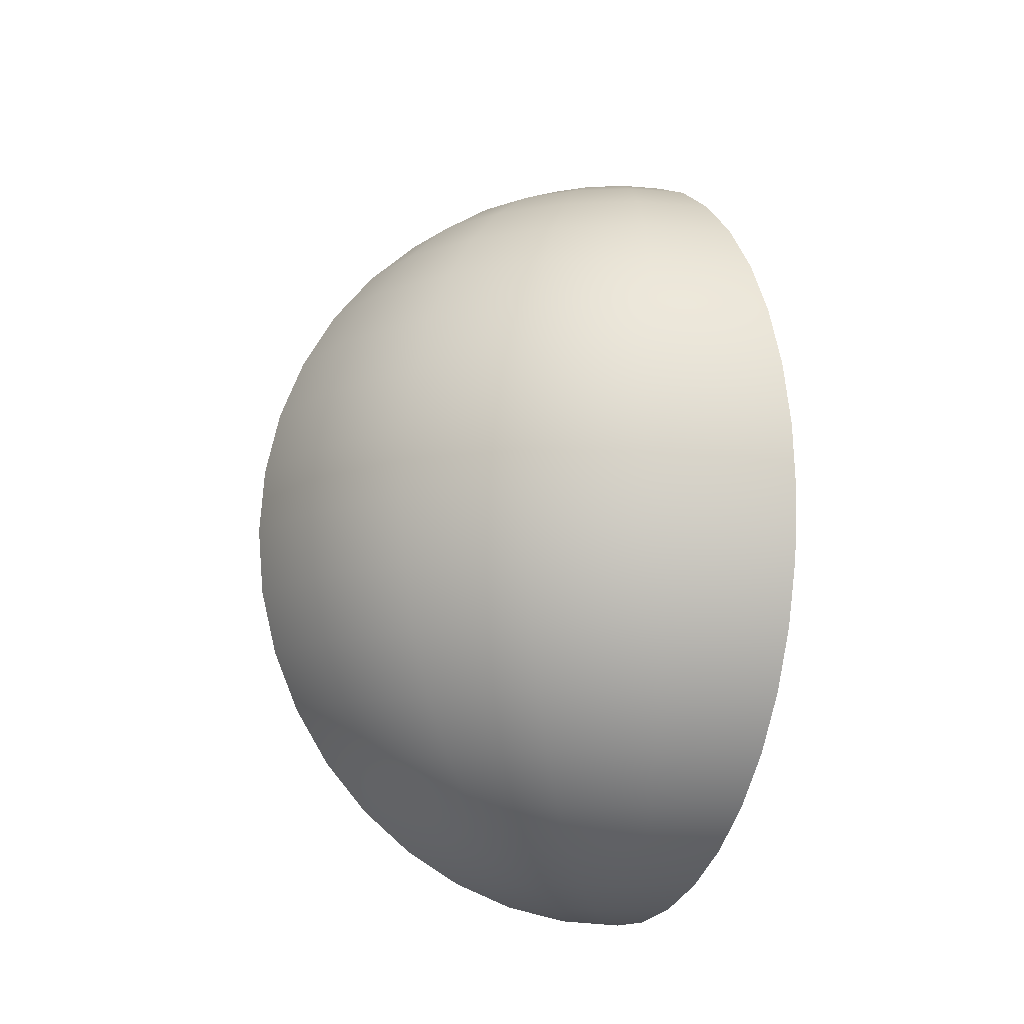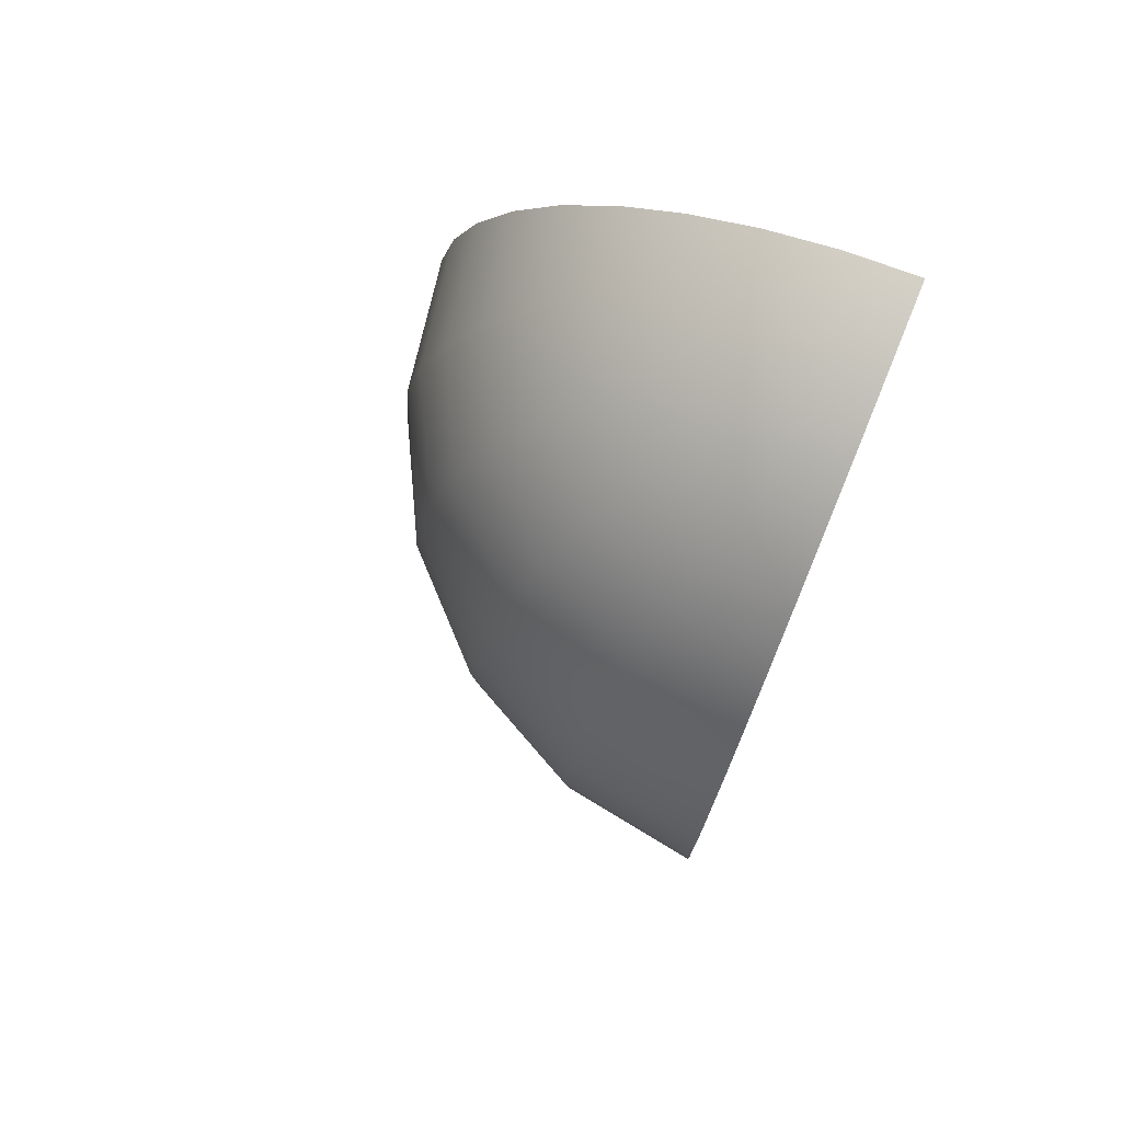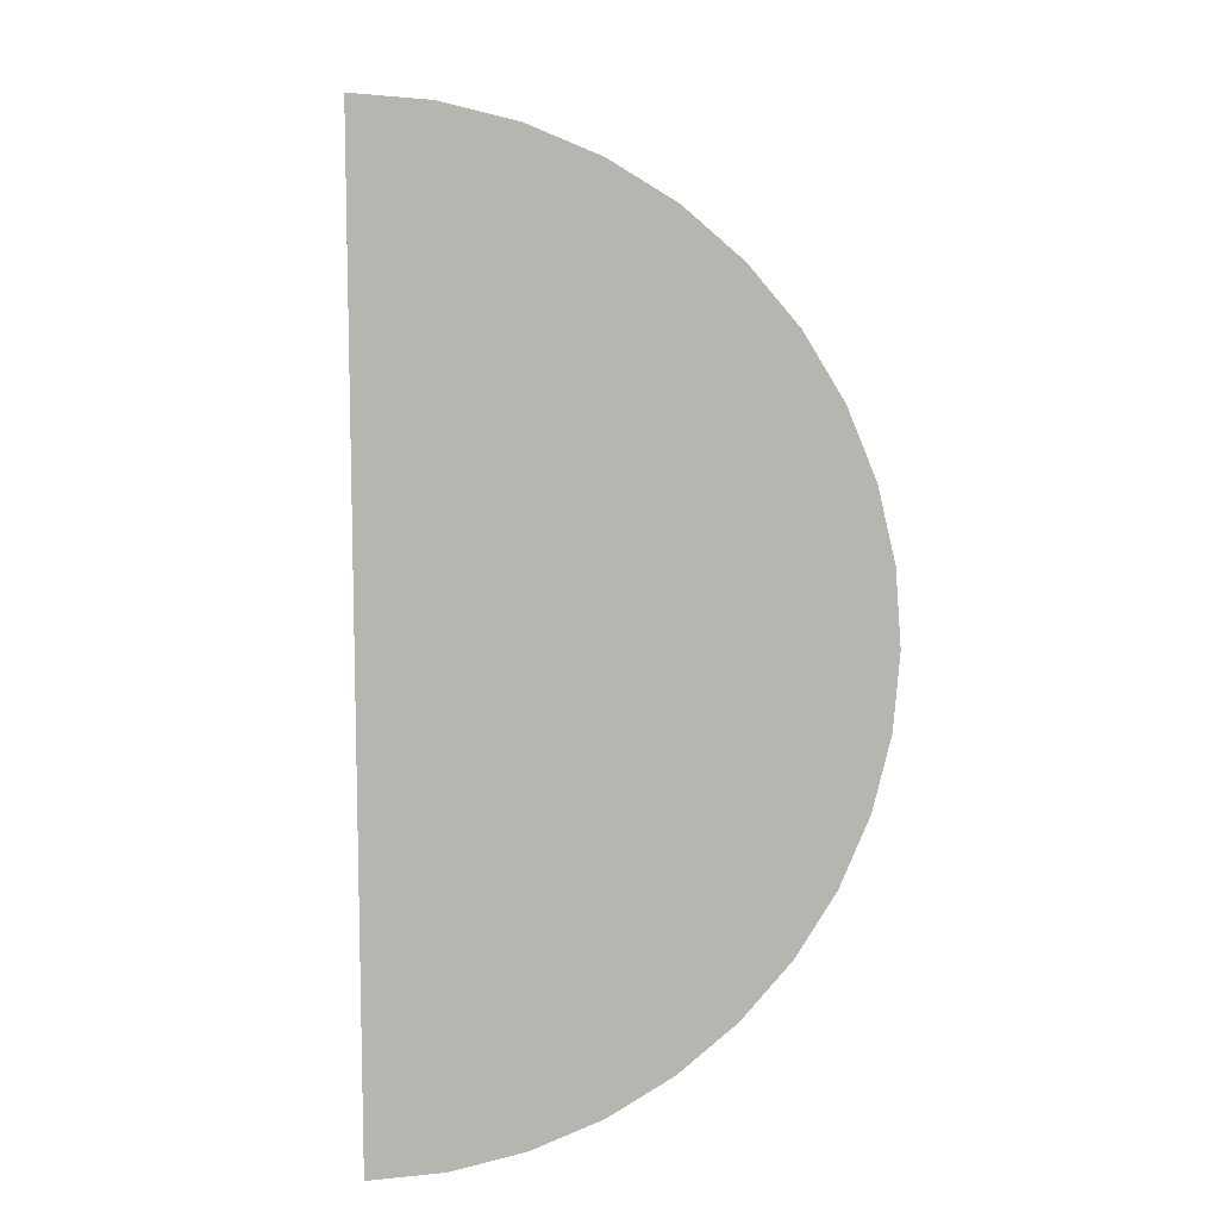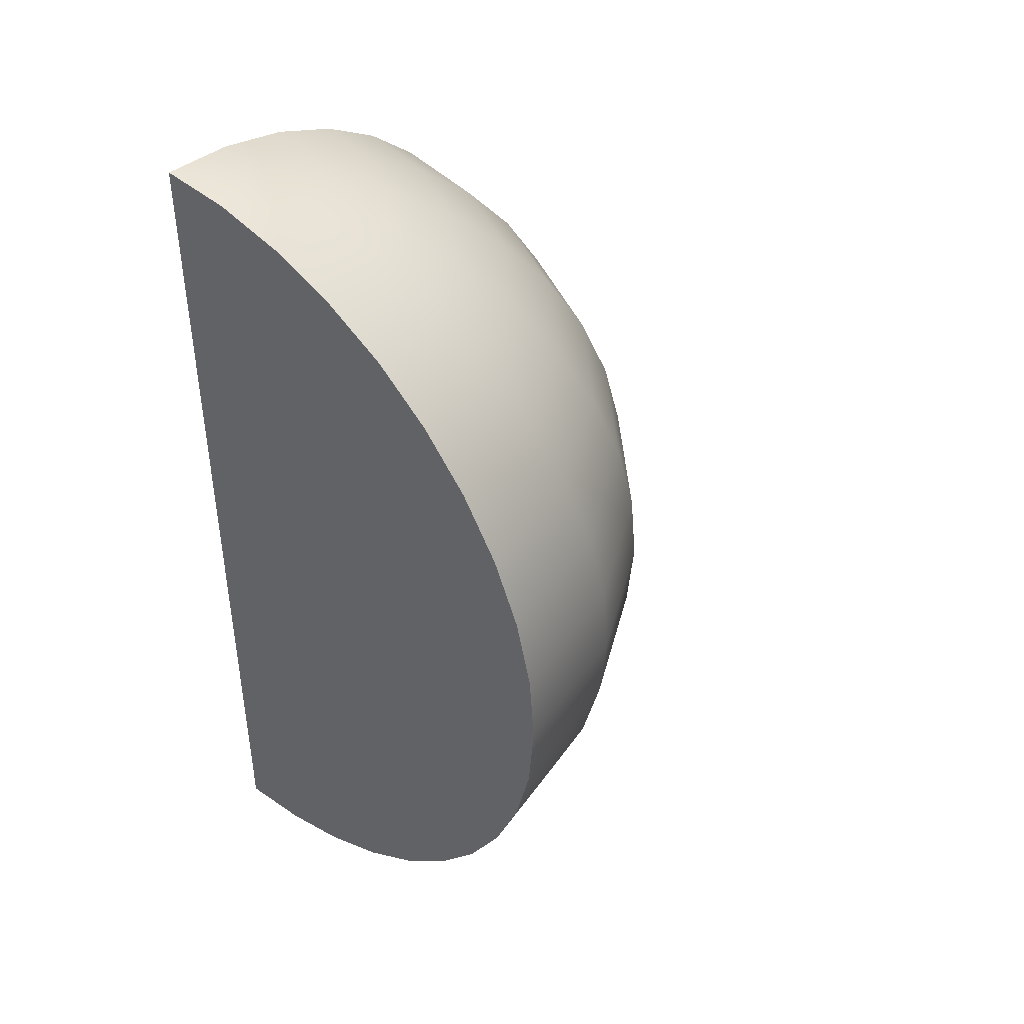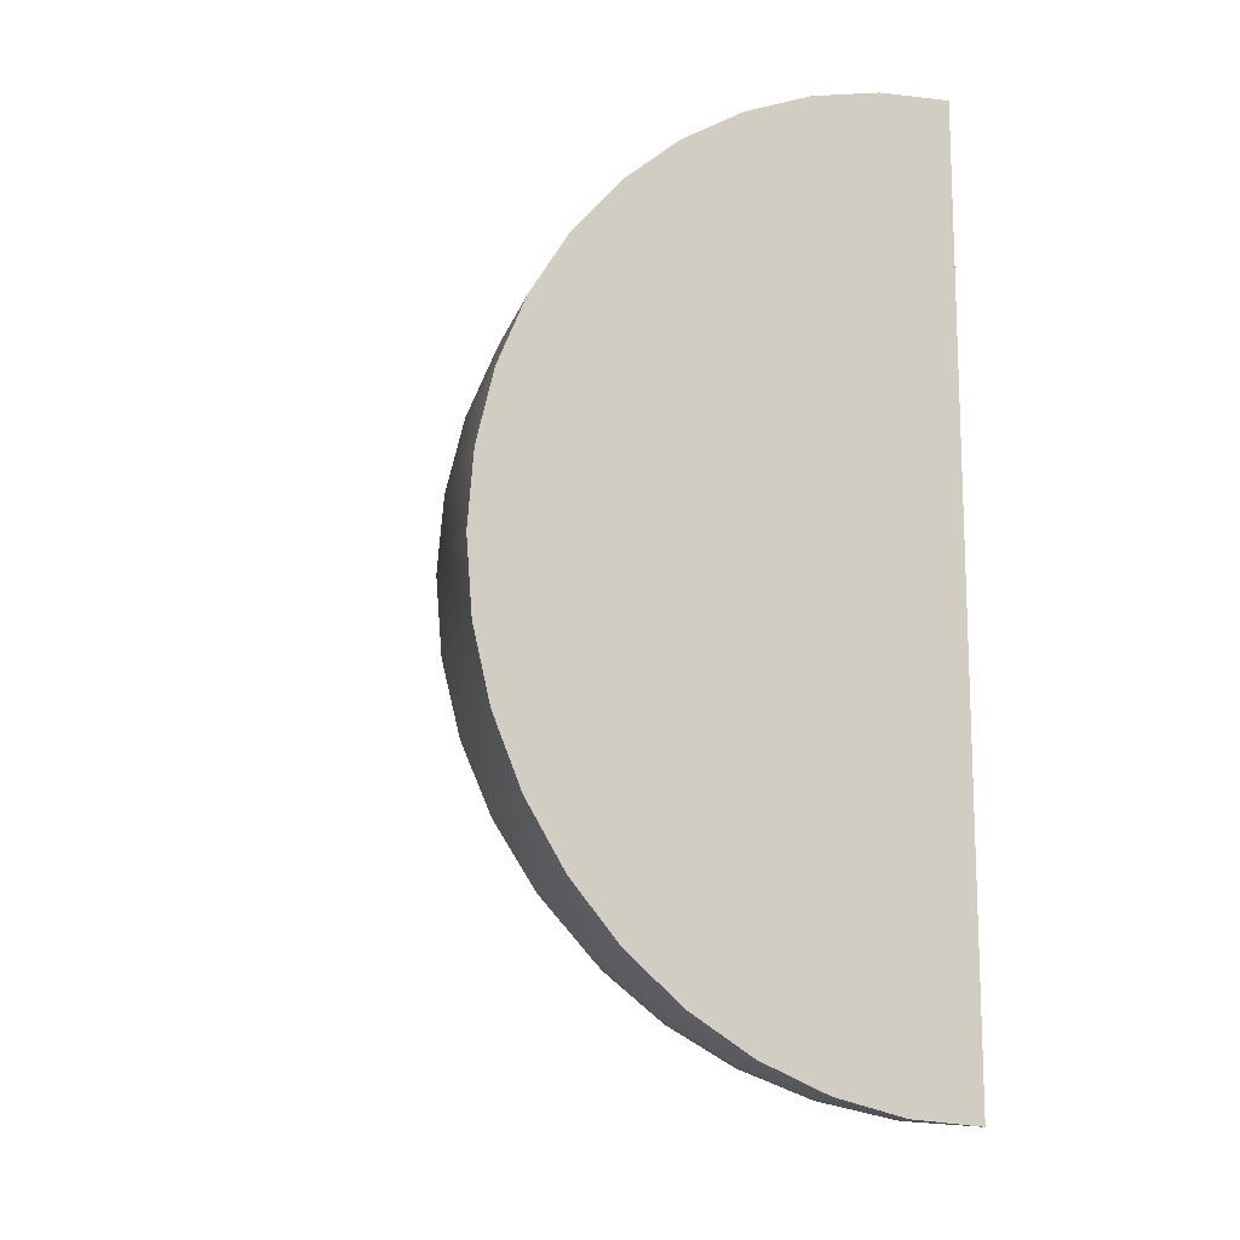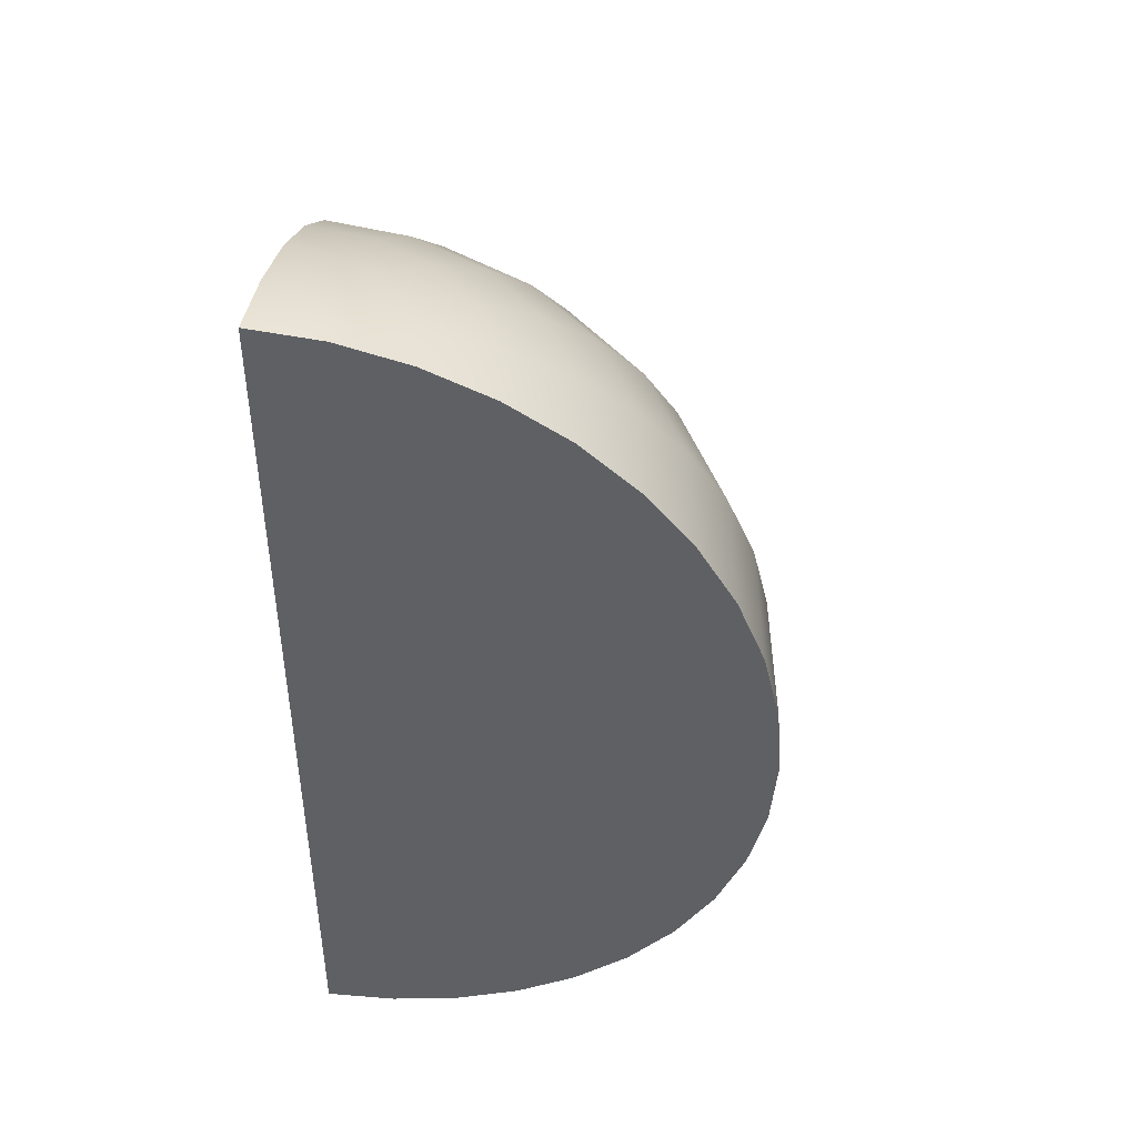
<metadata>
{"format":"obj","ext":"obj","renderer":"f3d","projection":"perspective","resolution":1024,"background":"white","views":[{"elev":-10.3,"azim":158.4,"up":"+Y"},{"elev":76.2,"azim":-157.9,"up":"+Y"},{"elev":9.4,"azim":-4.3,"up":"+Y"},{"elev":43.1,"azim":41.2,"up":"+Y"},{"elev":-13.6,"azim":-112.9,"up":"+Y"},{"elev":44.7,"azim":8.4,"up":"+Y"}]}
</metadata>
<code>
g default
v 0.1488 -1.982 -0.04834
v 0.1266 -1.982 -0.09195
v 0.09195 -1.982 -0.1266
v 0.04834 -1.982 -0.1488
v 0.2939 -1.946 -0.09549
v 0.25 -1.946 -0.1816
v 0.1816 -1.946 -0.25
v 0.09549 -1.946 -0.2939
v 0.4318 -1.886 -0.1403
v 0.3673 -1.886 -0.2668
v 0.2668 -1.886 -0.3673
v 0.1403 -1.886 -0.4318
v 0.559 -1.804 -0.1816
v 0.4755 -1.804 -0.3455
v 0.3455 -1.804 -0.4755
v 0.1816 -1.804 -0.559
v 0.6725 -1.702 -0.2185
v 0.5721 -1.702 -0.4156
v 0.4156 -1.702 -0.5721
v 0.2185 -1.702 -0.6725
v 0.7694 -1.582 -0.25
v 0.6545 -1.582 -0.4755
v 0.4755 -1.582 -0.6545
v 0.25 -1.582 -0.7694
v 0.8474 -1.449 -0.2753
v 0.7208 -1.449 -0.5237
v 0.5237 -1.449 -0.7208
v 0.2753 -1.449 -0.8474
v 0.9045 -1.304 -0.2939
v 0.7694 -1.304 -0.559
v 0.559 -1.304 -0.7694
v 0.2939 -1.304 -0.9045
v 0.9393 -1.151 -0.3052
v 0.7991 -1.151 -0.5805
v 0.5805 -1.151 -0.7991
v 0.3052 -1.151 -0.9393
v 0.9511 -0.9945 -0.309
v 0.809 -0.9945 -0.5878
v 0.5878 -0.9945 -0.809
v 0.309 -0.9945 -0.9511
v 0.9393 -0.8381 -0.3052
v 0.7991 -0.8381 -0.5805
v 0.5805 -0.8381 -0.7991
v 0.3052 -0.8381 -0.9393
v 0.9045 -0.6855 -0.2939
v 0.7694 -0.6855 -0.559
v 0.559 -0.6855 -0.7694
v 0.2939 -0.6855 -0.9045
v 0.8474 -0.5405 -0.2753
v 0.7208 -0.5405 -0.5237
v 0.5237 -0.5405 -0.7208
v 0.2753 -0.5405 -0.8474
v 0.7694 -0.4067 -0.25
v 0.6545 -0.4067 -0.4755
v 0.4755 -0.4067 -0.6545
v 0.25 -0.4067 -0.7694
v 0.6725 -0.2874 -0.2185
v 0.5721 -0.2874 -0.4156
v 0.4156 -0.2874 -0.5721
v 0.2185 -0.2874 -0.6725
v 0.559 -0.1855 -0.1816
v 0.4755 -0.1855 -0.3455
v 0.3455 -0.1855 -0.4755
v 0.1816 -0.1855 -0.559
v 0.4318 -0.1035 -0.1403
v 0.3673 -0.1035 -0.2668
v 0.2668 -0.1035 -0.3673
v 0.1403 -0.1035 -0.4318
v 0.2939 -0.04346 -0.09549
v 0.25 -0.04346 -0.1816
v 0.1816 -0.04346 -0.25
v 0.09549 -0.04346 -0.2939
v 0.1488 -0.006831 -0.04834
v 0.1266 -0.006831 -0.09195
v 0.09195 -0.006831 -0.1266
v 0.04834 -0.006831 -0.1488
v 0.1564 -1.982 0
v 0.309 -1.946 0
v 0.454 -1.886 0
v 0.5878 -1.804 0
v 0.7071 -1.702 0
v 0.809 -1.582 0
v 0.891 -1.449 0
v 0.9511 -1.304 0
v 0.9877 -1.151 0
v 1 -0.9941 0
v 0.9877 -0.8381 0
v 0.9511 -0.6854 0
v 0.891 -0.5409 0
v 0.809 -0.4071 0
v 0.7071 -0.2875 0
v 0.5878 -0.1848 0
v 0.454 -0.1038 0
v 0.309 -0.04398 0
v 0.1564 -0.006997 0
v 0 -1.982 -0.1564
v 0 -1.946 -0.309
v 0 -1.995 0
v 0 -1.886 -0.454
v 0 -1.804 -0.5878
v 0 -1.702 -0.7071
v 0 -1.582 -0.809
v 0 -1.449 -0.891
v 0 -1.304 -0.9511
v 0 -1.151 -0.9877
v 0 -0.9946 -1
v 0 -0.8389 -0.9877
v 0 -0.6854 -0.9511
v 0 -0.5406 -0.891
v 0 -0.4067 -0.809
v 0 -0.2876 -0.7071
v 0 -0.1855 -0.5878
v 0 -0.1035 -0.454
v 0 -0.04353 -0.309
v 0 -0.006972 -0.1564
v 0 0.005333 0
g Kiwi
f 1 2 6 5
f 2 3 7 6
f 3 4 8 7
f 4 96 97 8
f 77 1 5 78
f 5 6 10 9
f 6 7 11 10
f 7 8 12 11
f 8 97 99 12
f 78 5 9 79
f 9 10 14 13
f 10 11 15 14
f 11 12 16 15
f 12 99 100 16
f 79 9 13 80
f 13 14 18 17
f 14 15 19 18
f 15 16 20 19
f 16 100 101 20
f 80 13 17 81
f 17 18 22 21
f 18 19 23 22
f 19 20 24 23
f 20 101 102 24
f 81 17 21 82
f 21 22 26 25
f 22 23 27 26
f 23 24 28 27
f 24 102 103 28
f 82 21 25 83
f 25 26 30 29
f 26 27 31 30
f 27 28 32 31
f 28 103 104 32
f 83 25 29 84
f 29 30 34 33
f 30 31 35 34
f 31 32 36 35
f 32 104 105 36
f 84 29 33 85
f 33 34 38 37
f 34 35 39 38
f 35 36 40 39
f 36 105 106 40
f 85 33 37 86
f 37 38 42 41
f 38 39 43 42
f 39 40 44 43
f 40 106 107 44
f 86 37 41 87
f 41 42 46 45
f 42 43 47 46
f 43 44 48 47
f 44 107 108 48
f 87 41 45 88
f 45 46 50 49
f 46 47 51 50
f 47 48 52 51
f 48 108 109 52
f 88 45 49 89
f 49 50 54 53
f 50 51 55 54
f 51 52 56 55
f 52 109 110 56
f 89 49 53 90
f 53 54 58 57
f 54 55 59 58
f 55 56 60 59
f 56 110 111 60
f 90 53 57 91
f 57 58 62 61
f 58 59 63 62
f 59 60 64 63
f 60 111 112 64
f 91 57 61 92
f 61 62 66 65
f 62 63 67 66
f 63 64 68 67
f 64 112 113 68
f 92 61 65 93
f 65 66 70 69
f 66 67 71 70
f 67 68 72 71
f 68 113 114 72
f 93 65 69 94
f 69 70 74 73
f 70 71 75 74
f 71 72 76 75
f 72 114 115 76
f 94 69 73 95
f 2 1 98
f 3 2 98
f 4 3 98
f 96 4 98
f 1 77 98
f 73 74 116
f 74 75 116
f 75 76 116
f 76 115 116
f 95 73 116
f 98 77 95 116
f 77 78 94 95
f 78 79 93 94
f 79 80 92 93
f 80 81 91 92
f 81 82 90 91
f 82 83 89 90
f 83 84 88 89
f 84 85 87 88
f 85 86 87
f 97 96 115 114
f 96 98 116 115
f 99 97 114 113
f 100 99 113 112
f 101 100 112 111
f 102 101 111 110
f 103 102 110 109
f 104 103 109 108
f 105 104 108 107
f 106 105 107

</code>
